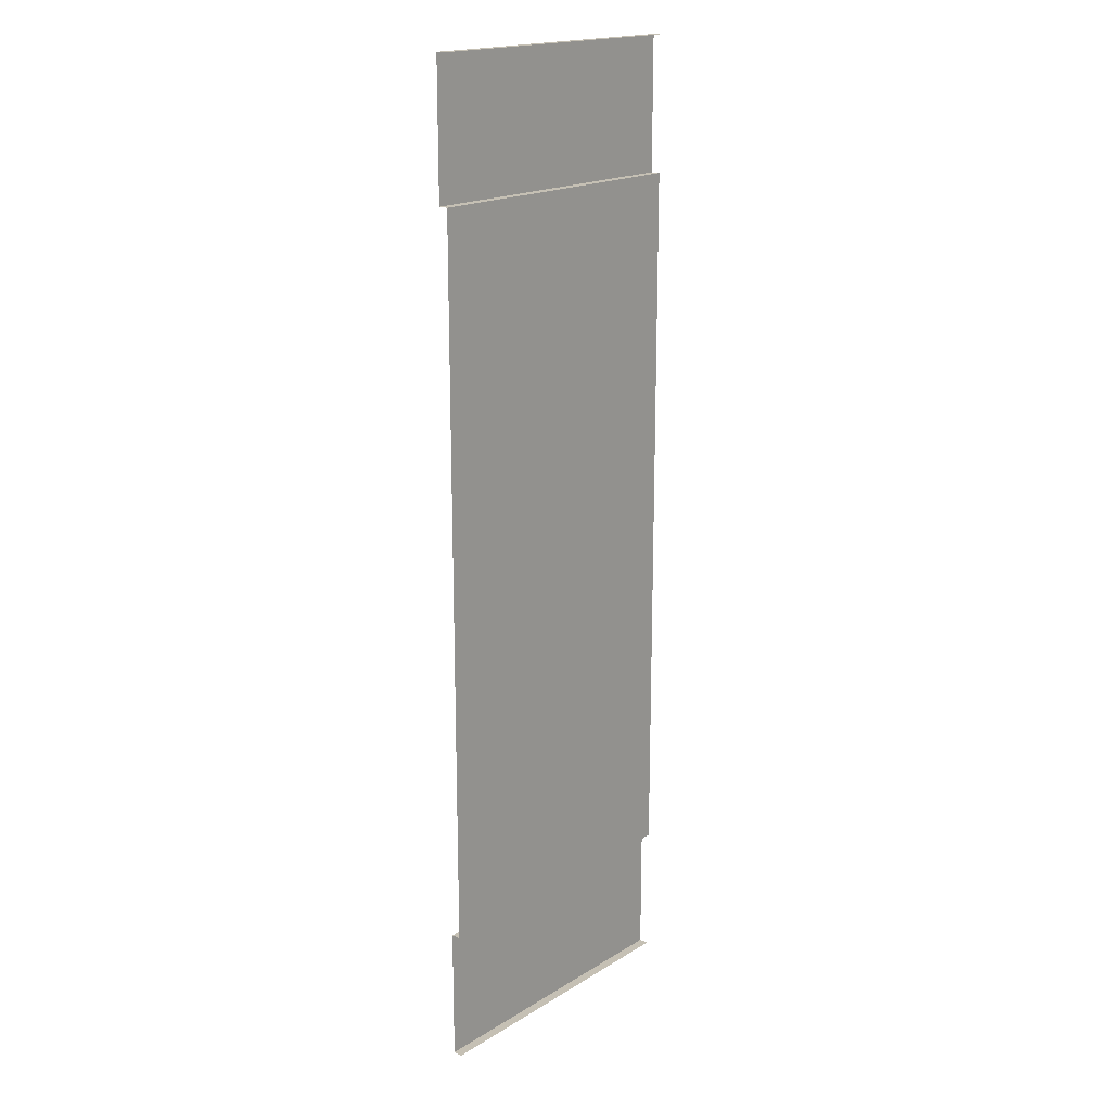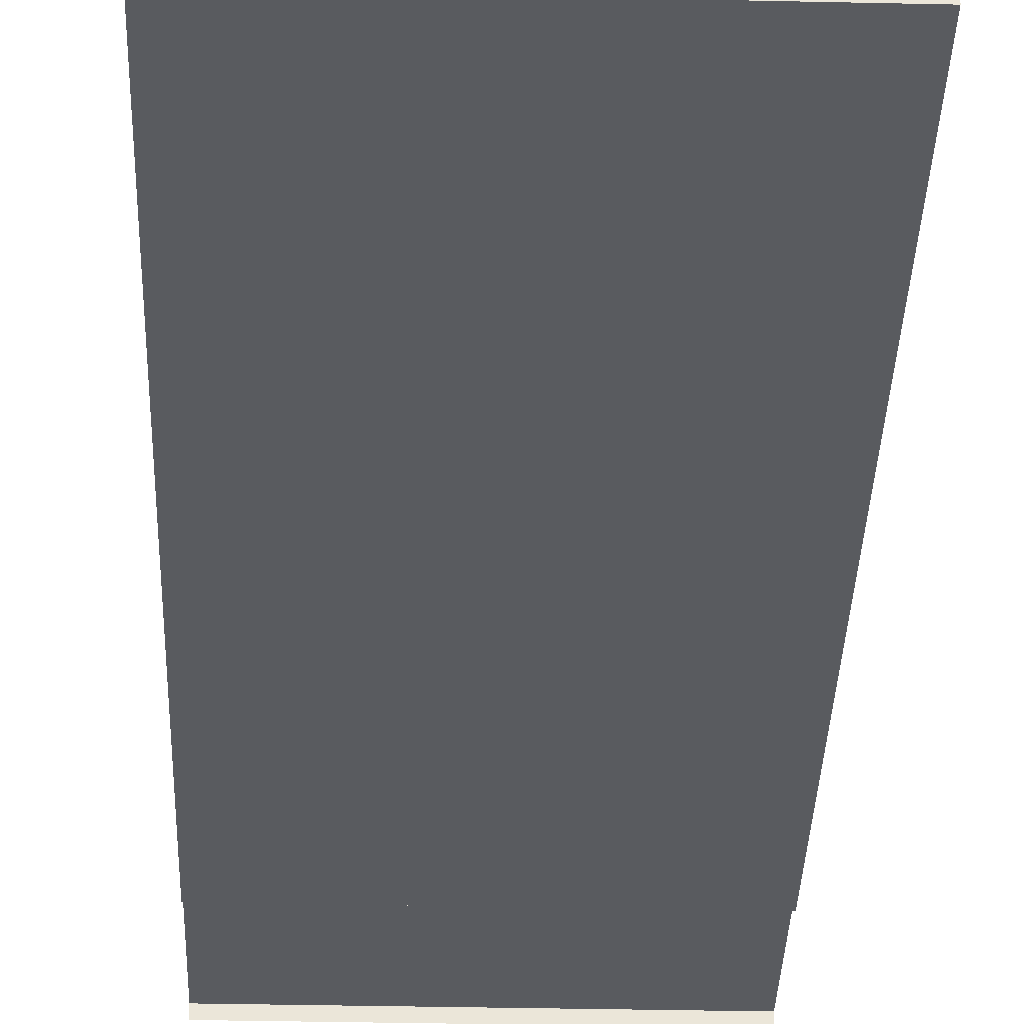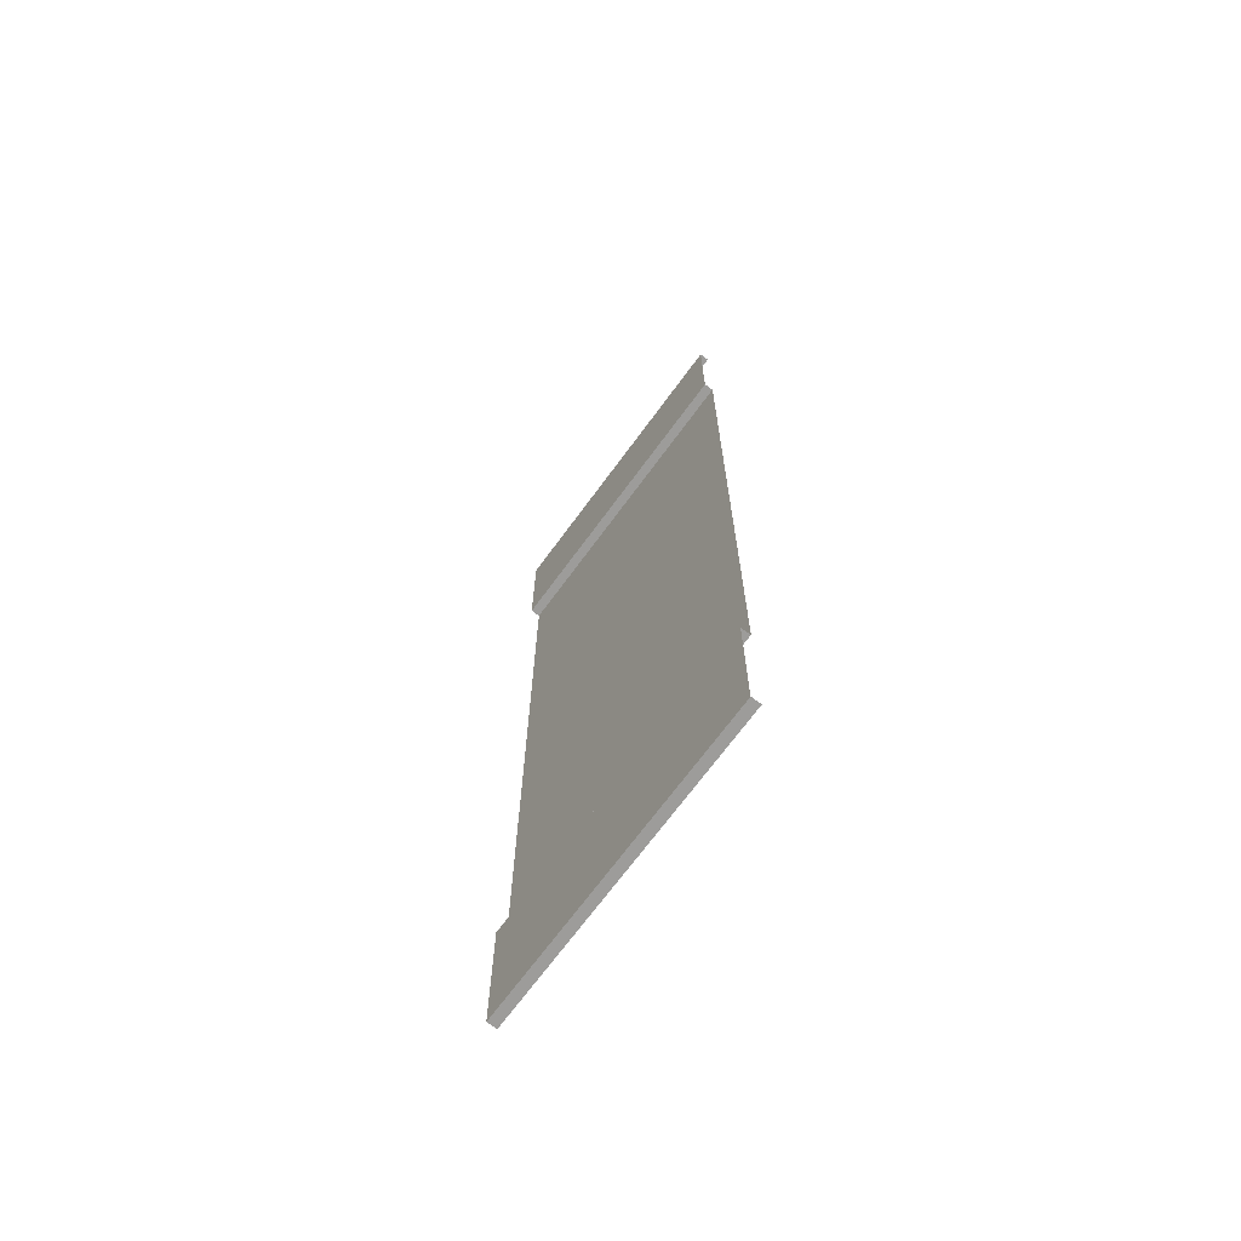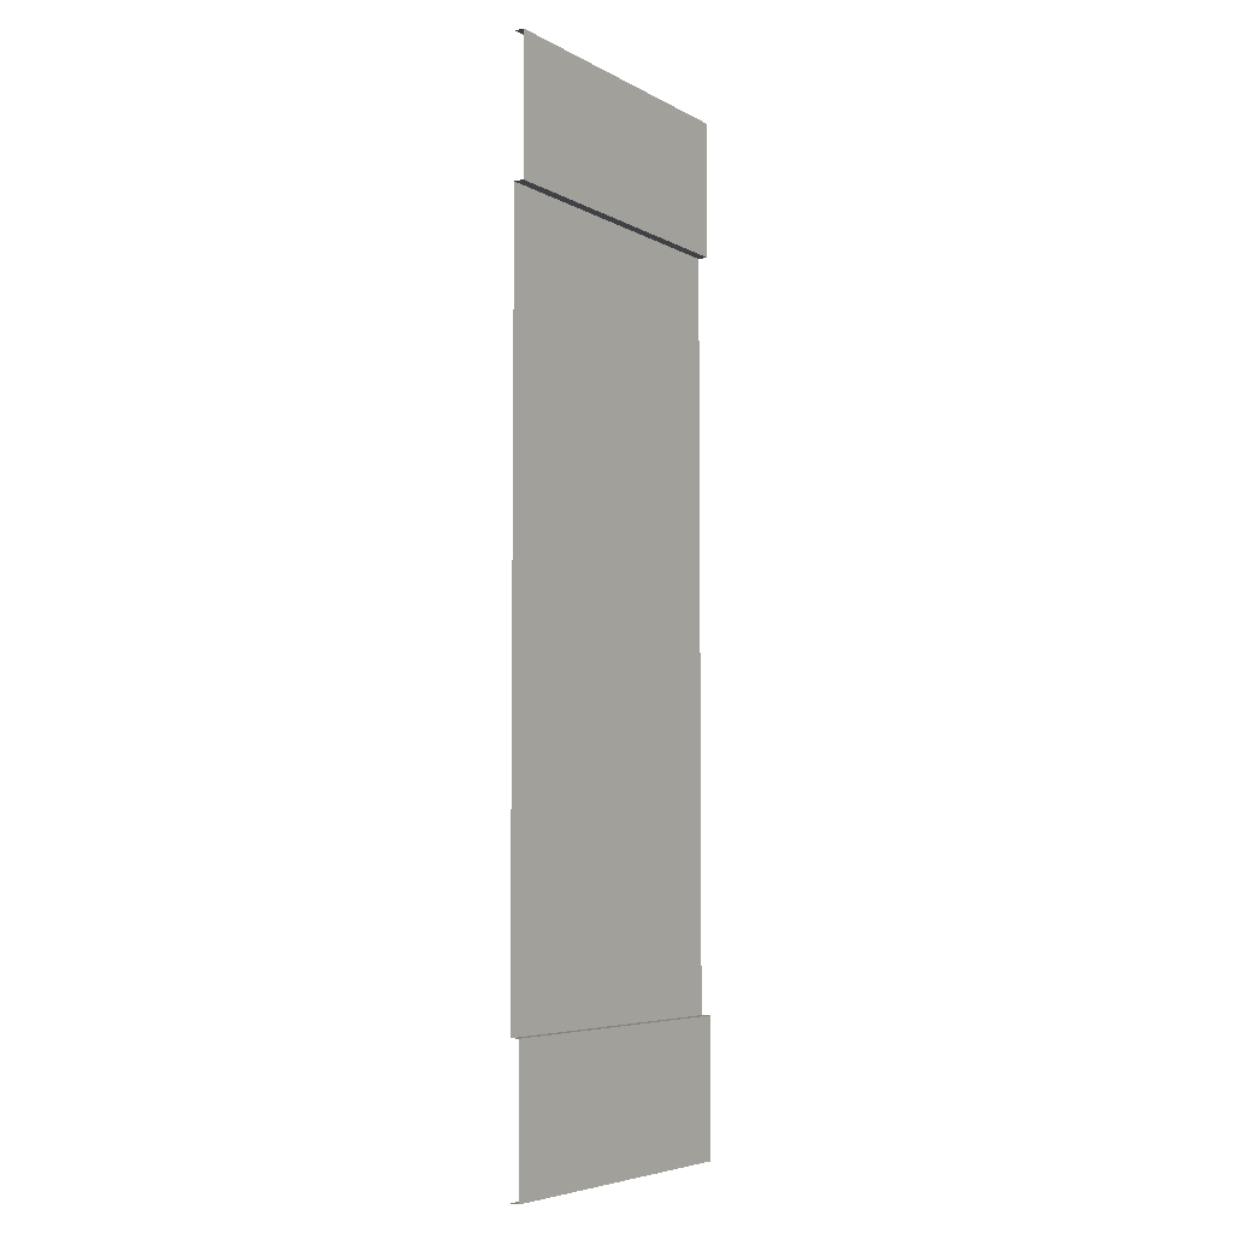
<metadata>
{"format":"obj","ext":"obj","renderer":"f3d","projection":"perspective","resolution":1024,"background":"white","views":[{"elev":18.3,"azim":-49.4,"up":"+Z"},{"elev":-32.0,"azim":-1.8,"up":"+Y"},{"elev":-70.1,"azim":-126.3,"up":"+Z"},{"elev":-5.9,"azim":123.3,"up":"+Z"}]}
</metadata>
<code>
o Spline_Road_Type1_Plane.022
v -2 0 4.75
v 2 0 4.75
v -2 0 -4.75
v 2 0 -4.75
v -1 0 -4.75
v 0 0 -4.75
v 1 0 -4.75
v 1 0 4.75
v 0 0 4.75
v -1 0 4.75
v -2 0.125 4.75
v 2 0.125 4.75
v -2 0.125 -4.75
v 2 0.125 -4.75
v -1 0.125 -4.75
v 0 0.125 -4.75
v 1 0.125 -4.75
v 1 0.125 4.75
v 0 0.125 4.75
v -1 0.125 4.75
v -2 0.125 -6.5
v 2 0.125 -6.5
v -1 0.125 -6.5
v 0 0.125 -6.5
v 1 0.125 -6.5
v -2 0.125 6.5
v 2 0.125 6.5
v 1 0.125 6.5
v 0 0.125 6.5
v -1 0.125 6.5
v -2 0 -6.5
v 2 0 -6.5
v -1 0 -6.5
v 0 0 -6.5
v 1 0 -6.5
v -2 0 6.5
v 2 0 6.5
v 1 0 6.5
v 0 0 6.5
v -1 0 6.5
f 5 10 9 6
f 6 9 8 7
f 3 1 10 5
f 7 8 2 4
f 7 17 16 6
f 5 15 13 3
f 1 11 20 10
f 8 18 12 2
f 10 20 19 9
f 6 16 15 5
f 9 19 18 8
f 4 14 17 7
f 15 23 21 13
f 16 24 23 15
f 14 22 25 17
f 17 25 24 16
f 11 26 30 20
f 20 30 29 19
f 19 29 28 18
f 18 28 27 12
f 27 28 38 37
f 25 22 32 35
f 30 26 36 40
f 23 24 34 33
f 28 29 39 38
f 24 25 35 34
f 29 30 40 39
f 21 23 33 31

</code>
